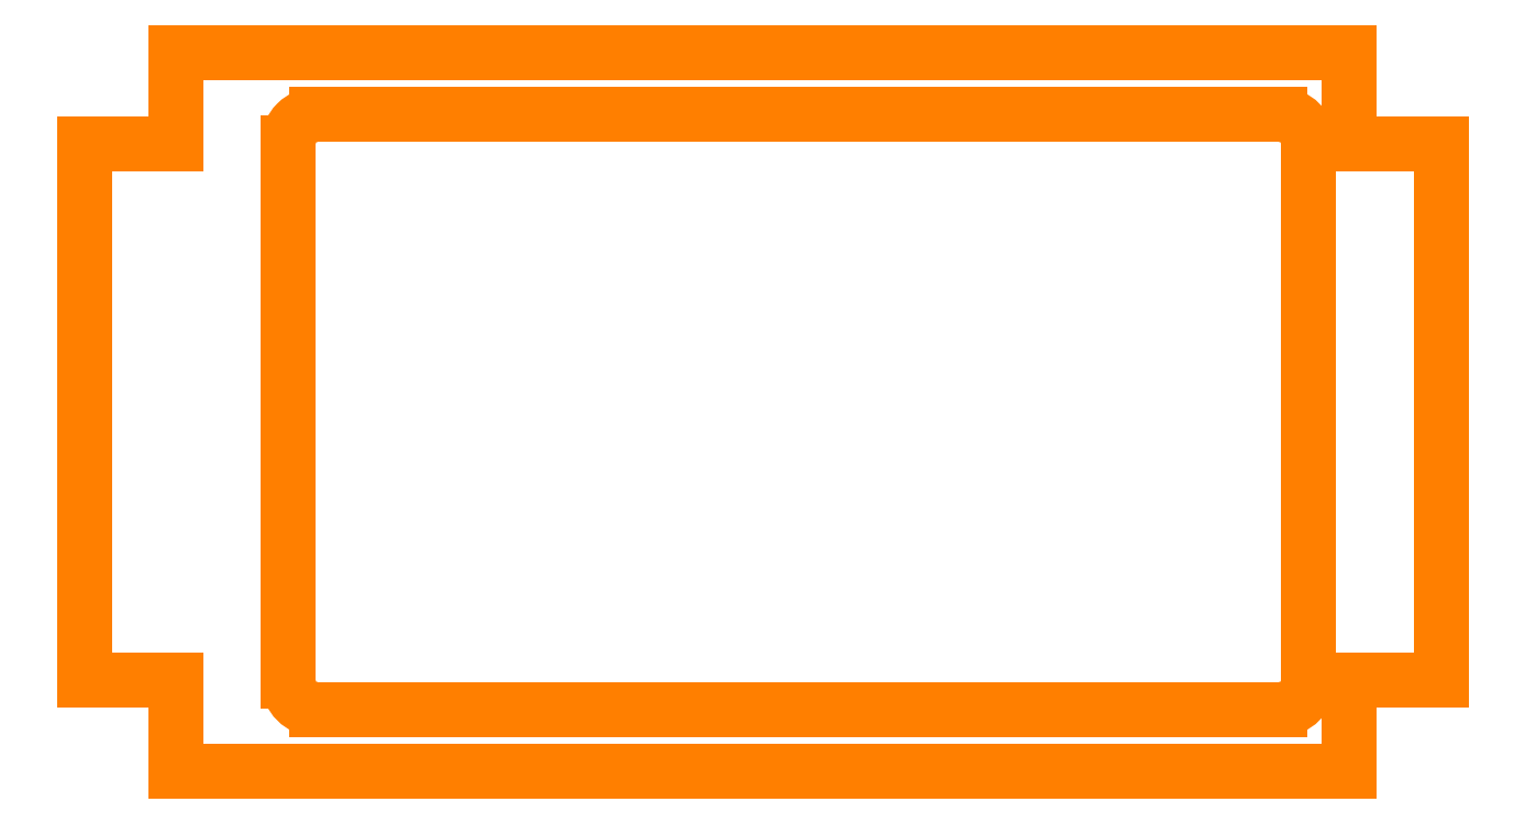
<metadata>
{"format":"dxf","ext":"dxf","renderer":"ezdxf+matplotlib","layout":"modelspace","background":"white","min_lineweight":24,"dpi":150}
</metadata>
<code>
0
SECTION
2
ENTITIES
0
LINE
8
0
10
51.94
20
-28.08
30
0
11
52.06
21
-28.06
31
0
0
LINE
8
0
10
52.06
20
-28.06
30
0
11
52.43
21
-27.99
31
0
0
LINE
8
0
10
52.43
20
-27.99
30
0
11
52.55
21
-27.96
31
0
0
LINE
8
0
10
52.55
20
-27.96
30
0
11
52.91
21
-27.85
31
0
0
LINE
8
0
10
52.91
20
-27.85
30
0
11
53.03
21
-27.8
31
0
0
LINE
8
0
10
53.03
20
-27.8
30
0
11
53.37
21
-27.65
31
0
0
LINE
8
0
10
53.37
20
-27.65
30
0
11
53.48
21
-27.59
31
0
0
LINE
8
0
10
53.48
20
-27.59
30
0
11
53.8
21
-27.4
31
0
0
LINE
8
0
10
53.8
20
-27.4
30
0
11
53.9
21
-27.32
31
0
0
LINE
8
0
10
53.9
20
-27.32
30
0
11
54.19
21
-27.09
31
0
0
LINE
8
0
10
54.19
20
-27.09
30
0
11
54.28
21
-27
31
0
0
LINE
8
0
10
54.28
20
-27
30
0
11
54.55
21
-26.74
31
0
0
LINE
8
0
10
54.55
20
-26.74
30
0
11
54.63
21
-26.64
31
0
0
LINE
8
0
10
54.63
20
-26.64
30
0
11
54.86
21
-26.35
31
0
0
LINE
8
0
10
54.86
20
-26.35
30
0
11
54.93
21
-26.24
31
0
0
LINE
8
0
10
54.93
20
-26.24
30
0
11
55.12
21
-25.92
31
0
0
LINE
8
0
10
55.12
20
-25.92
30
0
11
55.17
21
-25.81
31
0
0
LINE
8
0
10
55.17
20
-25.81
30
0
11
55.33
21
-25.47
31
0
0
LINE
8
0
10
55.33
20
-25.47
30
0
11
55.37
21
-25.35
31
0
0
LINE
8
0
10
55.37
20
-25.35
30
0
11
55.48
21
-24.99
31
0
0
LINE
8
0
10
55.48
20
-24.99
30
0
11
55.5
21
-24.87
31
0
0
LINE
8
0
10
55.5
20
-24.87
30
0
11
55.57
21
-24.5
31
0
0
LINE
8
0
10
55.57
20
-24.5
30
0
11
55.58
21
-24.37
31
0
0
LINE
8
0
10
55.58
20
-24.37
30
0
11
55.6
21
-24
31
0
0
LINE
8
0
10
55.6
20
-24
30
0
11
55.6
21
24
31
0
0
LINE
8
0
10
55.6
20
24
30
0
11
55.58
21
24.37
31
0
0
LINE
8
0
10
55.58
20
24.37
30
0
11
55.57
21
24.5
31
0
0
LINE
8
0
10
55.57
20
24.5
30
0
11
55.5
21
24.87
31
0
0
LINE
8
0
10
55.5
20
24.87
30
0
11
55.48
21
24.99
31
0
0
LINE
8
0
10
55.48
20
24.99
30
0
11
55.37
21
25.35
31
0
0
LINE
8
0
10
55.37
20
25.35
30
0
11
55.33
21
25.47
31
0
0
LINE
8
0
10
55.33
20
25.47
30
0
11
55.17
21
25.81
31
0
0
LINE
8
0
10
55.17
20
25.81
30
0
11
55.12
21
25.92
31
0
0
LINE
8
0
10
55.12
20
25.92
30
0
11
54.93
21
26.24
31
0
0
LINE
8
0
10
54.93
20
26.24
30
0
11
54.86
21
26.35
31
0
0
LINE
8
0
10
54.86
20
26.35
30
0
11
54.63
21
26.64
31
0
0
LINE
8
0
10
54.63
20
26.64
30
0
11
54.55
21
26.74
31
0
0
LINE
8
0
10
54.55
20
26.74
30
0
11
54.28
21
27
31
0
0
LINE
8
0
10
54.28
20
27
30
0
11
54.19
21
27.09
31
0
0
LINE
8
0
10
54.19
20
27.09
30
0
11
53.9
21
27.32
31
0
0
LINE
8
0
10
53.9
20
27.32
30
0
11
53.8
21
27.4
31
0
0
LINE
8
0
10
53.8
20
27.4
30
0
11
53.48
21
27.59
31
0
0
LINE
8
0
10
53.48
20
27.59
30
0
11
53.37
21
27.65
31
0
0
LINE
8
0
10
53.37
20
27.65
30
0
11
53.03
21
27.8
31
0
0
LINE
8
0
10
53.03
20
27.8
30
0
11
52.91
21
27.85
31
0
0
LINE
8
0
10
52.91
20
27.85
30
0
11
52.55
21
27.96
31
0
0
LINE
8
0
10
52.55
20
27.96
30
0
11
52.43
21
27.99
31
0
0
LINE
8
0
10
52.43
20
27.99
30
0
11
52.06
21
28.06
31
0
0
LINE
8
0
10
52.06
20
28.06
30
0
11
51.94
21
28.08
31
0
0
LINE
8
0
10
51.94
20
28.08
30
0
11
51.56
21
28.1
31
0
0
LINE
8
0
10
51.56
20
28.1
30
0
11
-46.56
21
28.1
31
0
0
LINE
8
0
10
-46.56
20
28.1
30
0
11
-46.94
21
28.08
31
0
0
LINE
8
0
10
-46.94
20
28.08
30
0
11
-47.06
21
28.06
31
0
0
LINE
8
0
10
-47.06
20
28.06
30
0
11
-47.43
21
27.99
31
0
0
LINE
8
0
10
-47.43
20
27.99
30
0
11
-47.55
21
27.96
31
0
0
LINE
8
0
10
-47.55
20
27.96
30
0
11
-47.91
21
27.85
31
0
0
LINE
8
0
10
-47.91
20
27.85
30
0
11
-48.03
21
27.8
31
0
0
LINE
8
0
10
-48.03
20
27.8
30
0
11
-48.37
21
27.65
31
0
0
LINE
8
0
10
-48.37
20
27.65
30
0
11
-48.48
21
27.59
31
0
0
LINE
8
0
10
-48.48
20
27.59
30
0
11
-48.8
21
27.4
31
0
0
LINE
8
0
10
-48.8
20
27.4
30
0
11
-48.9
21
27.32
31
0
0
LINE
8
0
10
-48.9
20
27.32
30
0
11
-49.19
21
27.09
31
0
0
LINE
8
0
10
-49.19
20
27.09
30
0
11
-49.28
21
27
31
0
0
LINE
8
0
10
-49.28
20
27
30
0
11
-49.55
21
26.74
31
0
0
LINE
8
0
10
-49.55
20
26.74
30
0
11
-49.63
21
26.64
31
0
0
LINE
8
0
10
-49.63
20
26.64
30
0
11
-49.86
21
26.35
31
0
0
LINE
8
0
10
-49.86
20
26.35
30
0
11
-49.93
21
26.24
31
0
0
LINE
8
0
10
-49.93
20
26.24
30
0
11
-50.12
21
25.92
31
0
0
LINE
8
0
10
-50.12
20
25.92
30
0
11
-50.17
21
25.81
31
0
0
LINE
8
0
10
-50.17
20
25.81
30
0
11
-50.33
21
25.47
31
0
0
LINE
8
0
10
-50.33
20
25.47
30
0
11
-50.37
21
25.35
31
0
0
LINE
8
0
10
-50.37
20
25.35
30
0
11
-50.48
21
24.99
31
0
0
LINE
8
0
10
-50.48
20
24.99
30
0
11
-50.5
21
24.87
31
0
0
LINE
8
0
10
-50.5
20
24.87
30
0
11
-50.57
21
24.5
31
0
0
LINE
8
0
10
-50.57
20
24.5
30
0
11
-50.58
21
24.37
31
0
0
LINE
8
0
10
-50.58
20
24.37
30
0
11
-50.6
21
24
31
0
0
LINE
8
0
10
-50.6
20
24
30
0
11
-50.6
21
-24
31
0
0
LINE
8
0
10
-50.6
20
-24
30
0
11
-50.58
21
-24.37
31
0
0
LINE
8
0
10
-50.58
20
-24.37
30
0
11
-50.57
21
-24.5
31
0
0
LINE
8
0
10
-50.57
20
-24.5
30
0
11
-50.5
21
-24.87
31
0
0
LINE
8
0
10
-50.5
20
-24.87
30
0
11
-50.48
21
-24.99
31
0
0
LINE
8
0
10
-50.48
20
-24.99
30
0
11
-50.37
21
-25.35
31
0
0
LINE
8
0
10
-50.37
20
-25.35
30
0
11
-50.33
21
-25.47
31
0
0
LINE
8
0
10
-50.33
20
-25.47
30
0
11
-50.17
21
-25.81
31
0
0
LINE
8
0
10
-50.17
20
-25.81
30
0
11
-50.12
21
-25.92
31
0
0
LINE
8
0
10
-50.12
20
-25.92
30
0
11
-49.93
21
-26.24
31
0
0
LINE
8
0
10
-49.93
20
-26.24
30
0
11
-49.86
21
-26.35
31
0
0
LINE
8
0
10
-49.86
20
-26.35
30
0
11
-49.63
21
-26.64
31
0
0
LINE
8
0
10
-49.63
20
-26.64
30
0
11
-49.55
21
-26.74
31
0
0
LINE
8
0
10
-49.55
20
-26.74
30
0
11
-49.28
21
-27
31
0
0
LINE
8
0
10
-49.28
20
-27
30
0
11
-49.19
21
-27.09
31
0
0
LINE
8
0
10
-49.19
20
-27.09
30
0
11
-48.9
21
-27.32
31
0
0
LINE
8
0
10
-48.9
20
-27.32
30
0
11
-48.8
21
-27.4
31
0
0
LINE
8
0
10
-48.8
20
-27.4
30
0
11
-48.48
21
-27.59
31
0
0
LINE
8
0
10
-48.48
20
-27.59
30
0
11
-48.37
21
-27.65
31
0
0
LINE
8
0
10
-48.37
20
-27.65
30
0
11
-48.03
21
-27.8
31
0
0
LINE
8
0
10
-48.03
20
-27.8
30
0
11
-47.91
21
-27.85
31
0
0
LINE
8
0
10
-47.91
20
-27.85
30
0
11
-47.55
21
-27.96
31
0
0
LINE
8
0
10
-47.55
20
-27.96
30
0
11
-47.43
21
-27.99
31
0
0
LINE
8
0
10
-47.43
20
-27.99
30
0
11
-47.06
21
-28.06
31
0
0
LINE
8
0
10
-47.06
20
-28.06
30
0
11
-46.94
21
-28.08
31
0
0
LINE
8
0
10
-46.94
20
-28.08
30
0
11
-46.56
21
-28.1
31
0
0
LINE
8
0
10
-46.56
20
-28.1
30
0
11
51.56
21
-28.1
31
0
0
LINE
8
0
10
51.56
20
-28.1
30
0
11
51.94
21
-28.08
31
0
0
LINE
8
0
10
-41.5
20
-25.5
30
0
11
-41.5
21
-19
31
0
0
LINE
8
0
10
-41.5
20
-19
30
0
11
-48
21
-19
31
0
0
LINE
8
0
10
-48
20
-19
30
0
11
-48
21
19
31
0
0
LINE
8
0
10
-48
20
19
30
0
11
-41.5
21
19
31
0
0
LINE
8
0
10
-41.5
20
19
30
0
11
-41.5
21
25.5
31
0
0
LINE
8
0
10
-41.5
20
25.5
30
0
11
41.5
21
25.5
31
0
0
LINE
8
0
10
41.5
20
25.5
30
0
11
41.5
21
19
31
0
0
LINE
8
0
10
41.5
20
19
30
0
11
48
21
19
31
0
0
LINE
8
0
10
48
20
19
30
0
11
48
21
-19
31
0
0
LINE
8
0
10
48
20
-19
30
0
11
41.5
21
-19
31
0
0
LINE
8
0
10
41.5
20
-19
30
0
11
41.5
21
-25.5
31
0
0
LINE
8
0
10
41.5
20
-25.5
30
0
11
-41.5
21
-25.5
31
0
0
LINE
8
0
10
36.84
20
-21.09
30
0
11
37.08
21
-21.04
31
0
0
LINE
8
0
10
37.08
20
-21.04
30
0
11
37.31
21
-20.97
31
0
0
LINE
8
0
10
37.31
20
-20.97
30
0
11
37.53
21
-20.87
31
0
0
LINE
8
0
10
37.53
20
-20.87
30
0
11
37.74
21
-20.75
31
0
0
LINE
8
0
10
37.74
20
-20.75
30
0
11
37.93
21
-20.6
31
0
0
LINE
8
0
10
37.93
20
-20.6
30
0
11
38.1
21
-20.43
31
0
0
LINE
8
0
10
38.1
20
-20.43
30
0
11
38.25
21
-20.24
31
0
0
LINE
8
0
10
38.25
20
-20.24
30
0
11
38.37
21
-20.03
31
0
0
LINE
8
0
10
38.37
20
-20.03
30
0
11
38.47
21
-19.81
31
0
0
LINE
8
0
10
38.47
20
-19.81
30
0
11
38.54
21
-19.58
31
0
0
LINE
8
0
10
38.54
20
-19.58
30
0
11
38.59
21
-19.34
31
0
0
LINE
8
0
10
38.59
20
-19.34
30
0
11
38.6
21
-19.1
31
0
0
LINE
8
0
10
38.6
20
-19.1
30
0
11
38.6
21
19.1
31
0
0
LINE
8
0
10
38.6
20
19.1
30
0
11
38.59
21
19.34
31
0
0
LINE
8
0
10
38.59
20
19.34
30
0
11
38.54
21
19.58
31
0
0
LINE
8
0
10
38.54
20
19.58
30
0
11
38.47
21
19.81
31
0
0
LINE
8
0
10
38.47
20
19.81
30
0
11
38.37
21
20.03
31
0
0
LINE
8
0
10
38.37
20
20.03
30
0
11
38.25
21
20.24
31
0
0
LINE
8
0
10
38.25
20
20.24
30
0
11
38.1
21
20.43
31
0
0
LINE
8
0
10
38.1
20
20.43
30
0
11
37.93
21
20.6
31
0
0
LINE
8
0
10
37.93
20
20.6
30
0
11
37.74
21
20.75
31
0
0
LINE
8
0
10
37.74
20
20.75
30
0
11
37.53
21
20.87
31
0
0
LINE
8
0
10
37.53
20
20.87
30
0
11
37.31
21
20.97
31
0
0
LINE
8
0
10
37.31
20
20.97
30
0
11
37.08
21
21.04
31
0
0
LINE
8
0
10
37.08
20
21.04
30
0
11
36.84
21
21.09
31
0
0
LINE
8
0
10
36.84
20
21.09
30
0
11
36.6
21
21.1
31
0
0
LINE
8
0
10
36.6
20
21.1
30
0
11
-31.6
21
21.1
31
0
0
LINE
8
0
10
-31.6
20
21.1
30
0
11
-31.84
21
21.09
31
0
0
LINE
8
0
10
-31.84
20
21.09
30
0
11
-32.08
21
21.04
31
0
0
LINE
8
0
10
-32.08
20
21.04
30
0
11
-32.31
21
20.97
31
0
0
LINE
8
0
10
-32.31
20
20.97
30
0
11
-32.53
21
20.87
31
0
0
LINE
8
0
10
-32.53
20
20.87
30
0
11
-32.74
21
20.75
31
0
0
LINE
8
0
10
-32.74
20
20.75
30
0
11
-32.93
21
20.6
31
0
0
LINE
8
0
10
-32.93
20
20.6
30
0
11
-33.1
21
20.43
31
0
0
LINE
8
0
10
-33.1
20
20.43
30
0
11
-33.25
21
20.24
31
0
0
LINE
8
0
10
-33.25
20
20.24
30
0
11
-33.37
21
20.03
31
0
0
LINE
8
0
10
-33.37
20
20.03
30
0
11
-33.47
21
19.81
31
0
0
LINE
8
0
10
-33.47
20
19.81
30
0
11
-33.54
21
19.58
31
0
0
LINE
8
0
10
-33.54
20
19.58
30
0
11
-33.59
21
19.34
31
0
0
LINE
8
0
10
-33.59
20
19.34
30
0
11
-33.6
21
19.1
31
0
0
LINE
8
0
10
-33.6
20
19.1
30
0
11
-33.6
21
-19.1
31
0
0
LINE
8
0
10
-33.6
20
-19.1
30
0
11
-33.59
21
-19.34
31
0
0
LINE
8
0
10
-33.59
20
-19.34
30
0
11
-33.54
21
-19.58
31
0
0
LINE
8
0
10
-33.54
20
-19.58
30
0
11
-33.47
21
-19.81
31
0
0
LINE
8
0
10
-33.47
20
-19.81
30
0
11
-33.37
21
-20.03
31
0
0
LINE
8
0
10
-33.37
20
-20.03
30
0
11
-33.25
21
-20.24
31
0
0
LINE
8
0
10
-33.25
20
-20.24
30
0
11
-33.1
21
-20.43
31
0
0
LINE
8
0
10
-33.1
20
-20.43
30
0
11
-32.93
21
-20.6
31
0
0
LINE
8
0
10
-32.93
20
-20.6
30
0
11
-32.74
21
-20.75
31
0
0
LINE
8
0
10
-32.74
20
-20.75
30
0
11
-32.53
21
-20.87
31
0
0
LINE
8
0
10
-32.53
20
-20.87
30
0
11
-32.31
21
-20.97
31
0
0
LINE
8
0
10
-32.31
20
-20.97
30
0
11
-32.08
21
-21.04
31
0
0
LINE
8
0
10
-32.08
20
-21.04
30
0
11
-31.84
21
-21.09
31
0
0
LINE
8
0
10
-31.84
20
-21.09
30
0
11
-31.6
21
-21.1
31
0
0
LINE
8
0
10
-31.6
20
-21.1
30
0
11
36.6
21
-21.1
31
0
0
LINE
8
0
10
36.6
20
-21.1
30
0
11
36.84
21
-21.09
31
0
0
LINE
8
usinage
10
-41.4
20
25.4
30
0
11
41.4
21
25.4
31
0
0
LINE
8
usinage
10
-41.4
20
18.9
30
0
11
-41.4
21
25.4
31
0
0
LINE
8
usinage
10
-47.9
20
18.9
30
0
11
-41.4
21
18.9
31
0
0
LINE
8
usinage
10
-47.9
20
-18.9
30
0
11
-47.9
21
18.9
31
0
0
LINE
8
usinage
10
-41.4
20
-18.9
30
0
11
-47.9
21
-18.9
31
0
0
LINE
8
usinage
10
-41.4
20
-25.4
30
0
11
-41.4
21
-18.9
31
0
0
LINE
8
usinage
10
41.4
20
-25.4
30
0
11
-41.4
21
-25.4
31
0
0
LINE
8
usinage
10
41.4
20
-18.9
30
0
11
41.4
21
-25.4
31
0
0
LINE
8
usinage
10
47.9
20
-18.9
30
0
11
41.4
21
-18.9
31
0
0
LINE
8
usinage
10
47.9
20
18.9
30
0
11
47.9
21
-18.9
31
0
0
LINE
8
usinage
10
41.4
20
18.9
30
0
11
47.9
21
18.9
31
0
0
LINE
8
usinage
10
41.4
20
25.4
30
0
11
41.4
21
18.9
31
0
0
LINE
8
usinage
10
38.5
20
-19
30
0
11
38.5
21
19
31
0
0
LINE
8
usinage
10
36.5
20
21
30
0
11
-31.5
21
21
31
0
0
LINE
8
usinage
10
-33.5
20
19
30
0
11
-33.5
21
-19
31
0
0
LINE
8
usinage
10
-31.5
20
-21
30
0
11
36.5
21
-21
31
0
0
ARC
8
usinage
10
-31.5
20
19
30
0
40
2
50
90
51
180
0
ARC
8
usinage
10
36.5
20
19
30
0
40
2
50
0
51
90
0
ARC
8
usinage
10
36.5
20
-19
30
0
40
2
50
270
51
0
0
ARC
8
usinage
10
-31.5
20
-19
30
0
40
2
50
180
51
270
0
ENDSEC
0
EOF

</code>
